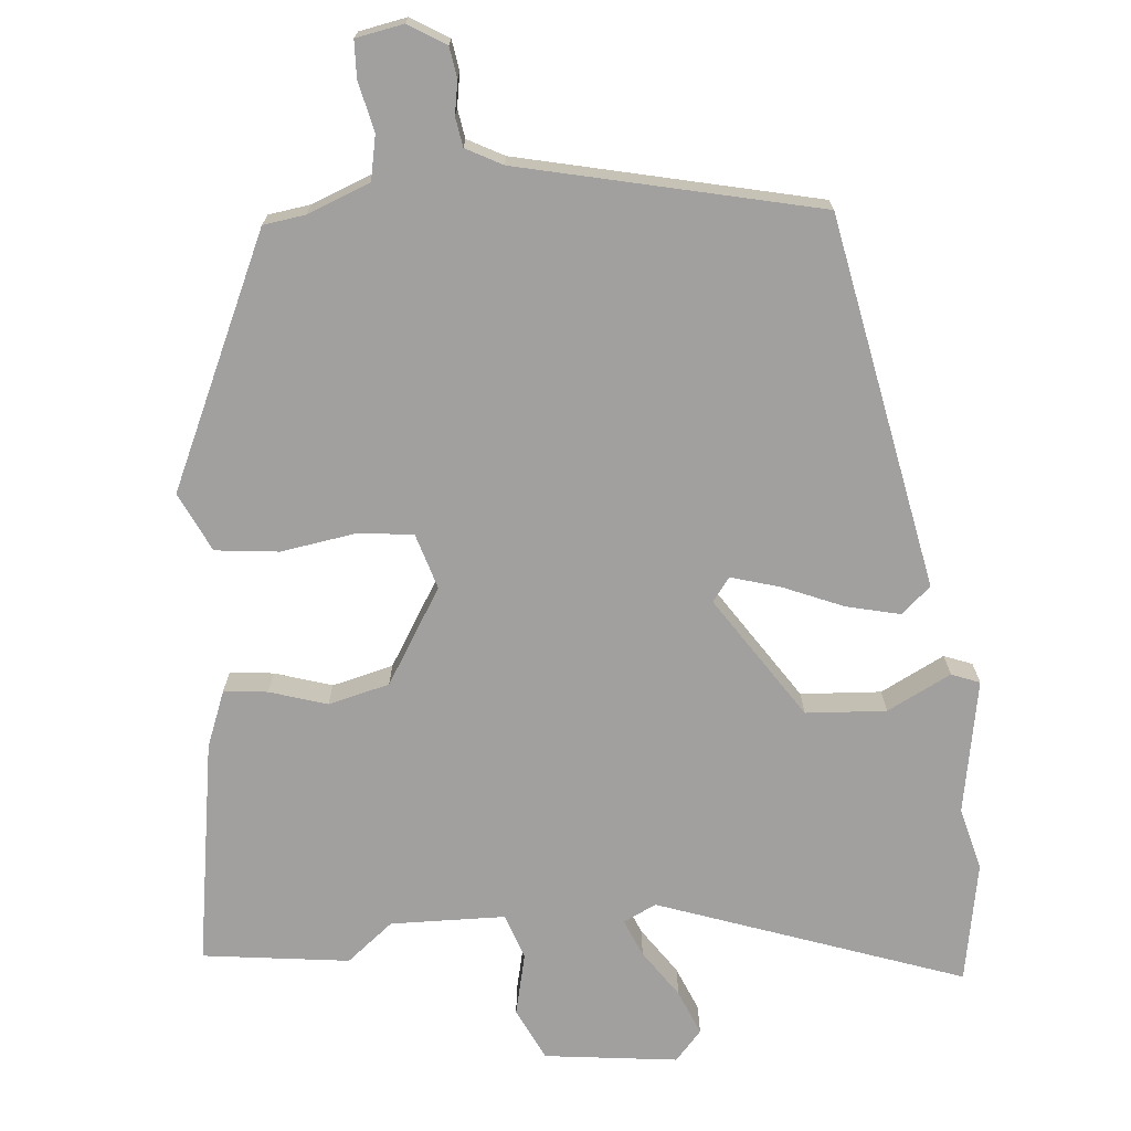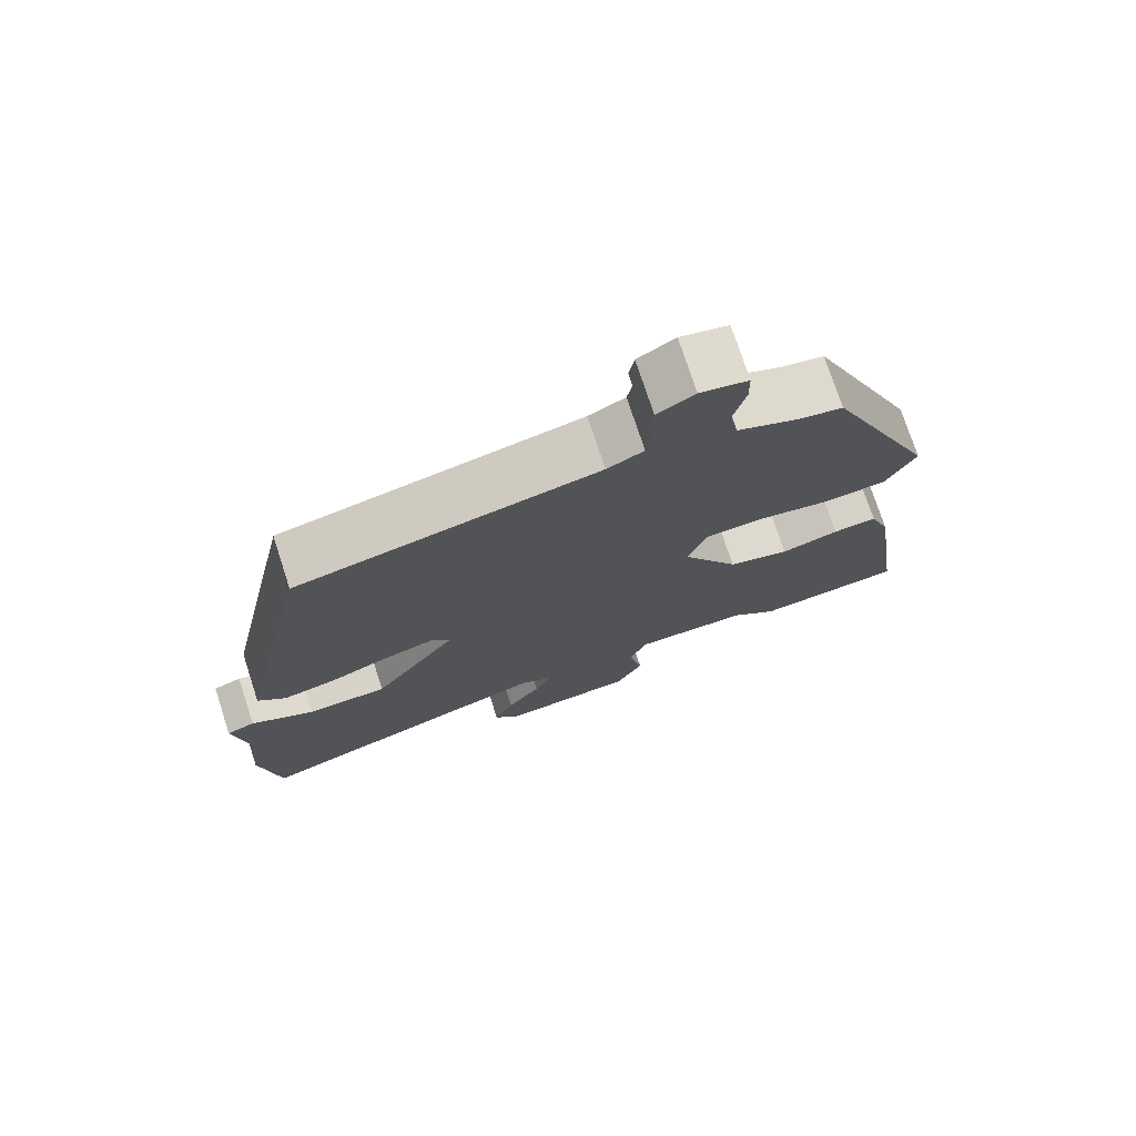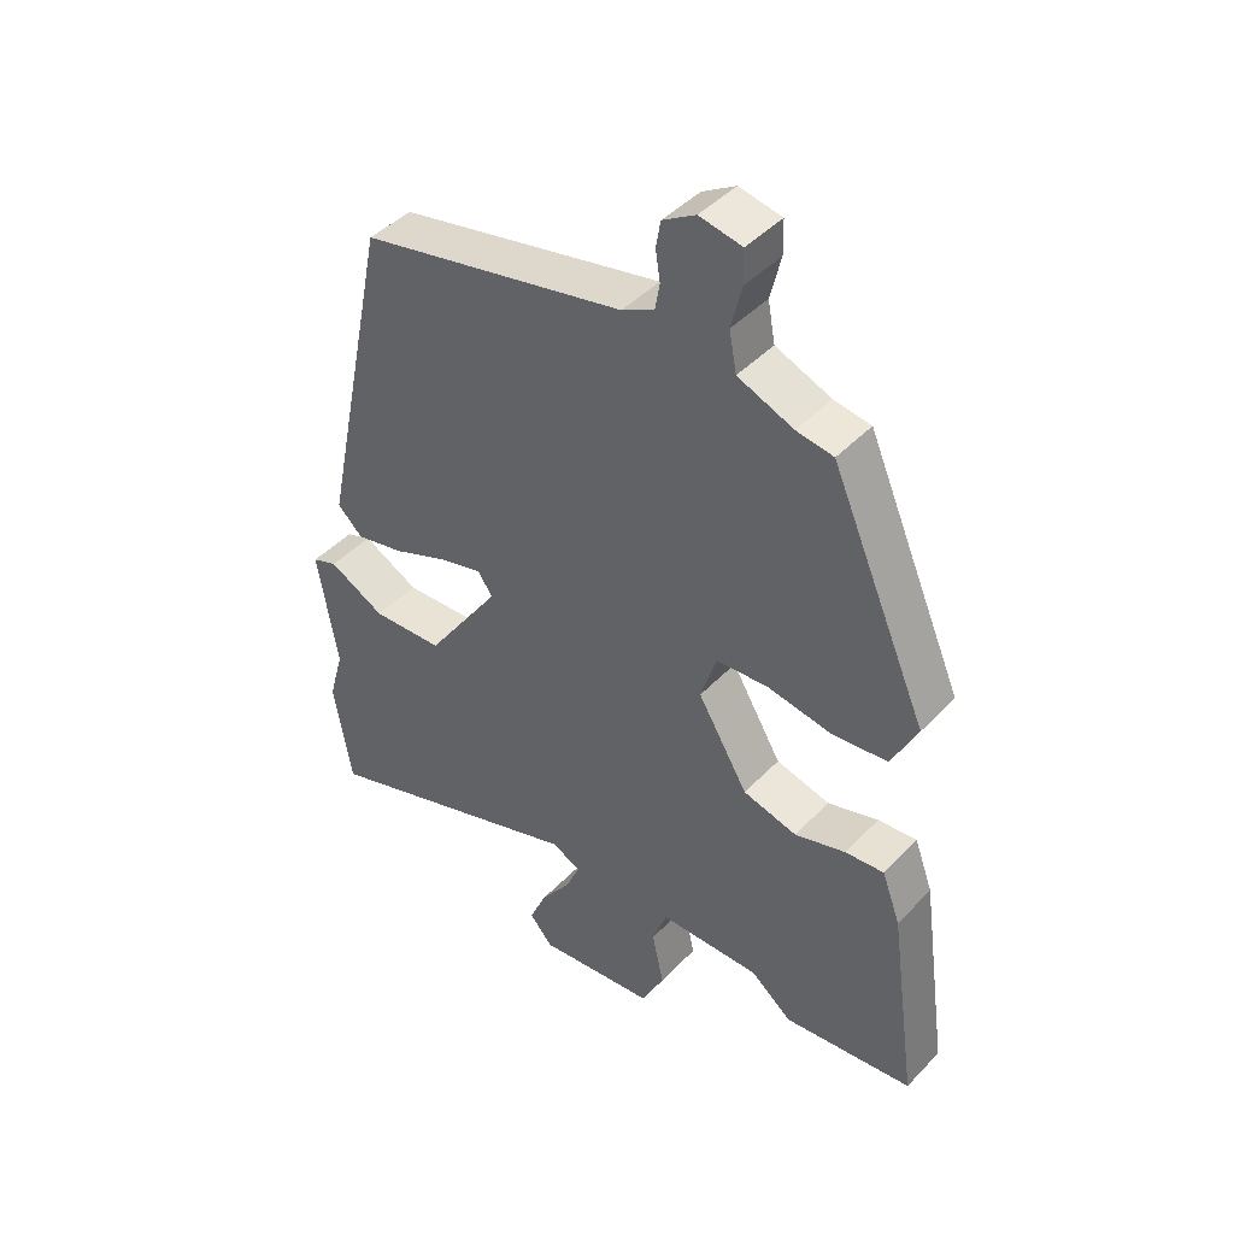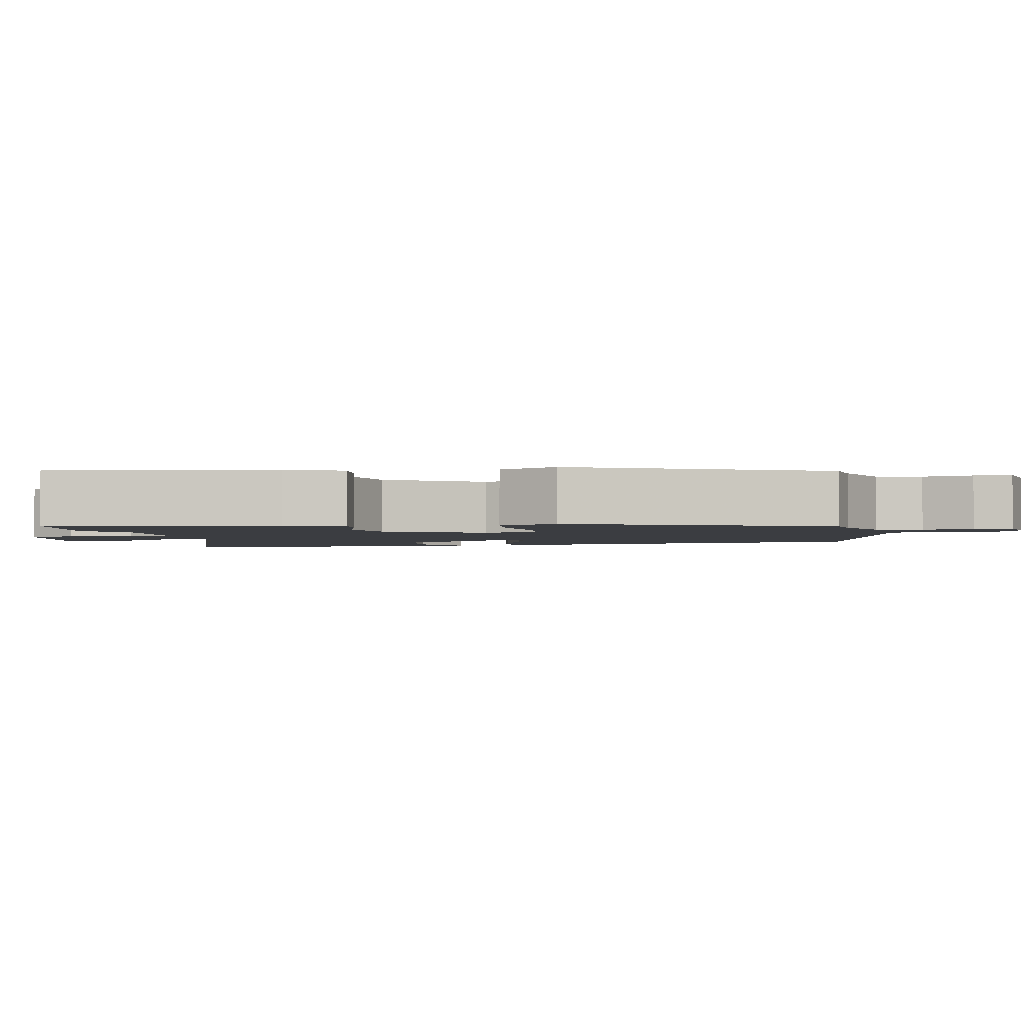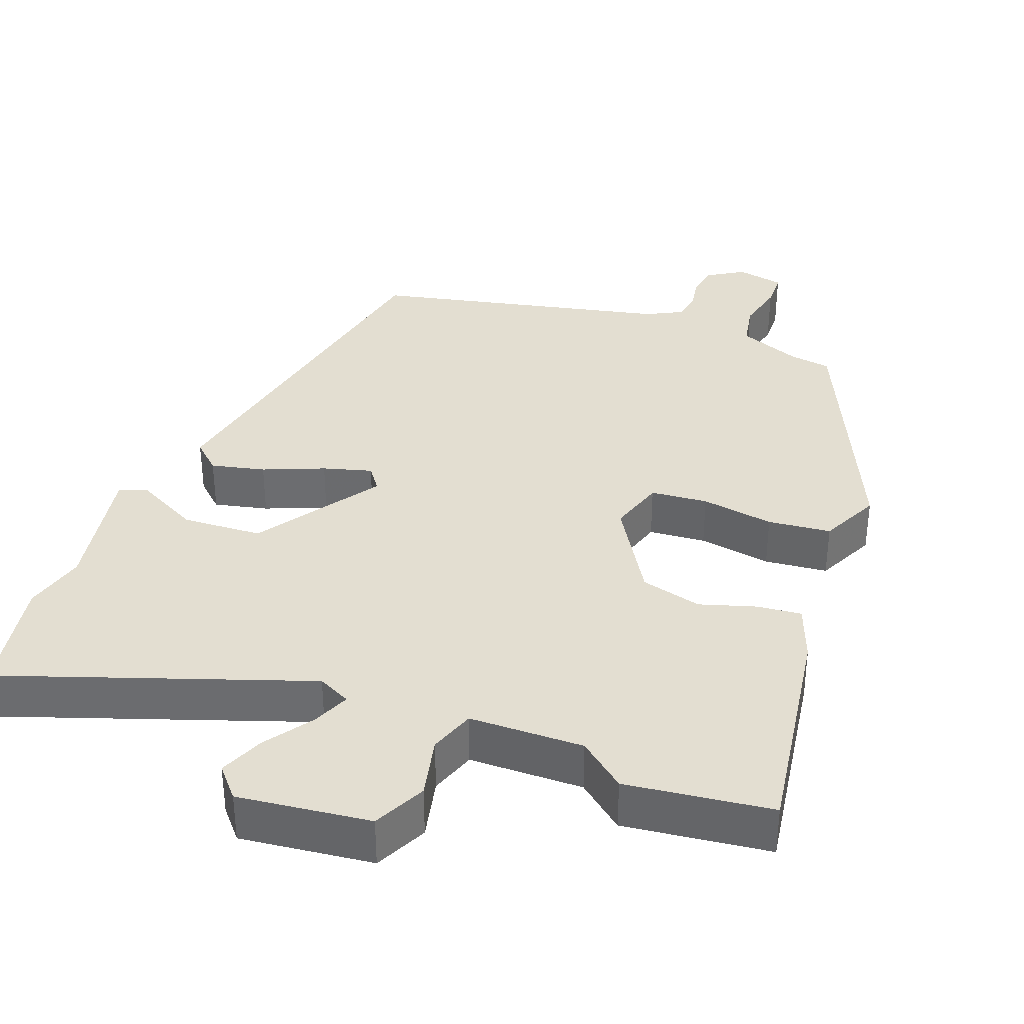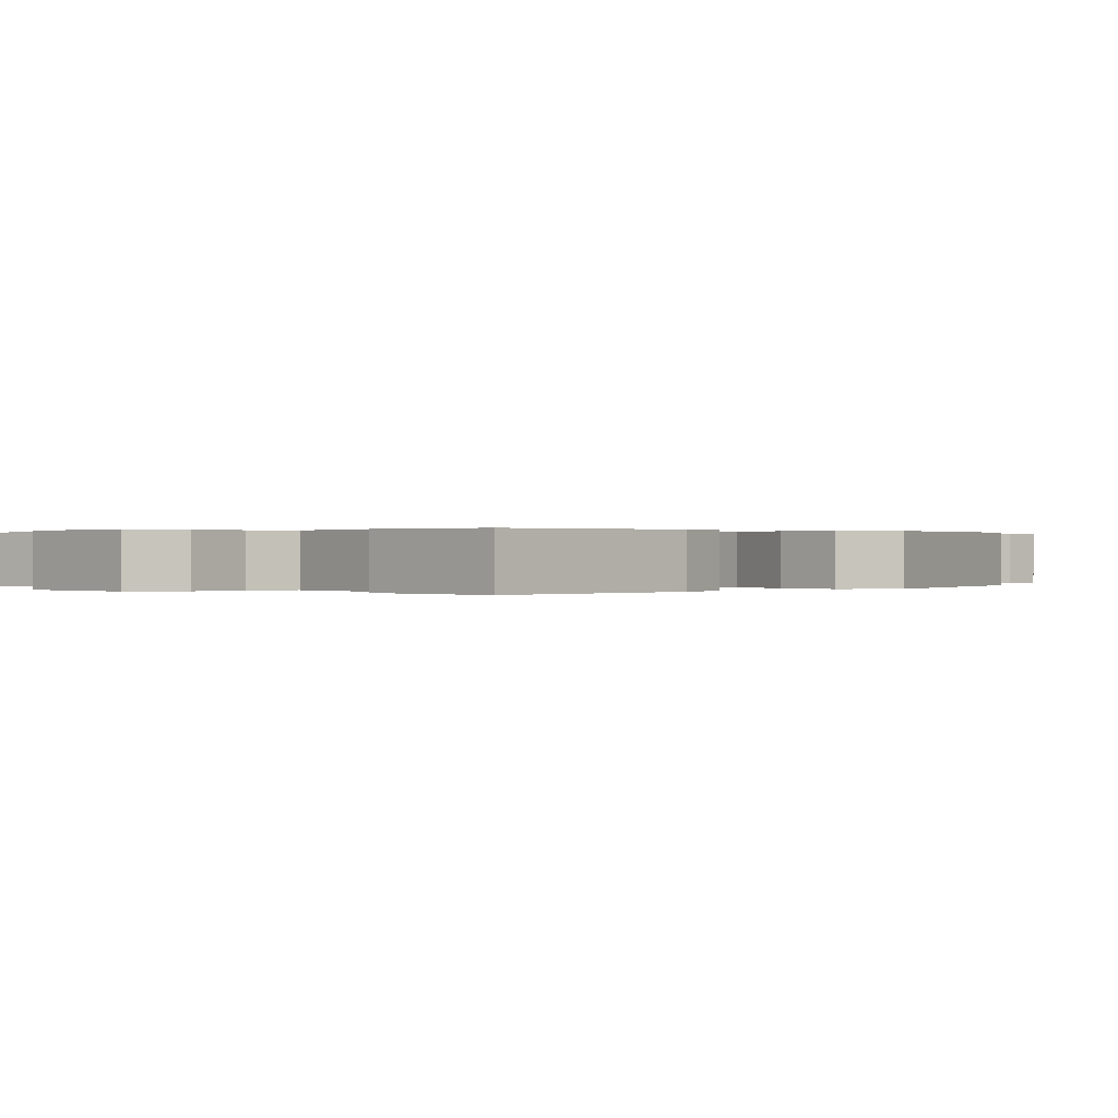
<metadata>
{"format":"obj","ext":"obj","renderer":"f3d","projection":"perspective","resolution":1024,"background":"white","views":[{"elev":-71.8,"azim":4.2,"up":"+Y"},{"elev":74.9,"azim":161.9,"up":"+Z"},{"elev":44.0,"azim":-140.1,"up":"+Z"},{"elev":-2.3,"azim":-79.8,"up":"+Y"},{"elev":36.1,"azim":-159.9,"up":"+Y"},{"elev":0.2,"azim":-128.5,"up":"+Y"}]}
</metadata>
<code>
v 0.51 0.07 -0.44
v 0.483 0.07 -0.602
v 0.073 0.07 -0.464
v 0.029 0.07 -0.486
v 0.051 0.07 -0.536
v 0.096 0.07 -0.599
v 0.122 0.07 -0.659
v 0.087 0.07 -0.7
v -0.092 0.07 -0.681
v -0.127 0.07 -0.611
v -0.109 0.07 -0.528
v -0.131 0.07 -0.467
v -0.285 0.07 -0.466
v -0.347 0.07 -0.517
v -0.544 0.07 -0.495
v -0.501 0.07 -0.192
v -0.473 0.07 -0.116
v -0.414 0.07 -0.121
v -0.337 0.07 -0.144
v -0.255 0.07 -0.122
v -0.179 0.07 0.006
v -0.203 0.07 0.081
v -0.28 0.07 0.087
v -0.378 0.07 0.07
v -0.463 0.07 0.078
v -0.502 0.07 0.157
v -0.355 0.07 0.494
v -0.299 0.07 0.503
v -0.215 0.07 0.537
v -0.204 0.07 0.597
v -0.22 0.07 0.663
v -0.219 0.07 0.713
v -0.155 0.07 0.726
v -0.105 0.07 0.696
v -0.098 0.07 0.655
v -0.105 0.07 0.61
v -0.098 0.07 0.571
v -0.049 0.07 0.546
v 0.352 0.07 0.461
v 0.456 0.07 -0.038
v 0.418 0.07 -0.074
v 0.345 0.07 -0.058
v 0.263 0.07 -0.025
v 0.197 0.07 -0.007
v 0.174 0.07 -0.039
v 0.286 0.07 -0.202
v 0.394 0.07 -0.207
v 0.479 0.07 -0.162
v 0.517 0.07 -0.176
v 0.487 0.07 -0.357
v 0.51 0 -0.44
v 0.483 0 -0.602
v 0.073 0 -0.464
v 0.029 0 -0.486
v 0.051 0 -0.536
v 0.096 0 -0.599
v 0.122 0 -0.659
v 0.087 0 -0.7
v -0.092 0 -0.681
v -0.127 0 -0.611
v -0.109 0 -0.528
v -0.131 0 -0.467
v -0.285 0 -0.466
v -0.347 0 -0.517
v -0.544 0 -0.495
v -0.501 0 -0.192
v -0.473 0 -0.116
v -0.414 0 -0.121
v -0.337 0 -0.144
v -0.255 0 -0.122
v -0.179 0 0.006
v -0.203 0 0.081
v -0.28 0 0.087
v -0.378 0 0.07
v -0.463 0 0.078
v -0.502 0 0.157
v -0.355 0 0.494
v -0.299 0 0.503
v -0.215 0 0.537
v -0.204 0 0.597
v -0.22 0 0.663
v -0.219 0 0.713
v -0.155 0 0.726
v -0.105 0 0.696
v -0.098 0 0.655
v -0.105 0 0.61
v -0.098 0 0.571
v -0.049 0 0.546
v 0.352 0 0.461
v 0.456 0 -0.038
v 0.418 0 -0.074
v 0.345 0 -0.058
v 0.263 0 -0.025
v 0.197 0 -0.007
v 0.174 0 -0.039
v 0.286 0 -0.202
v 0.394 0 -0.207
v 0.479 0 -0.162
v 0.517 0 -0.176
v 0.487 0 -0.357
f 47 48 49 50
f 46 47 50 1
f 40 41 42 43
f 38 39 40 43
f 37 38 43 44
f 33 34 35 36
f 33 36 37
f 30 31 32 33
f 29 30 33 37
f 28 29 37 44
f 23 24 25 26
f 22 23 26 27
f 16 17 18 19
f 16 19 20
f 13 14 15 16
f 12 13 16 20
f 11 12 20 21
f 9 10 11
f 8 9 11
f 5 6 7 8
f 4 5 8 11
f 3 4 11 21
f 46 1 2 3
f 45 46 3 21
f 44 45 21 22
f 22 27 28 44
f 100 99 98 97
f 51 100 97 96
f 93 92 91 90
f 93 90 89 88
f 94 93 88 87
f 86 85 84 83
f 87 86 83
f 83 82 81 80
f 87 83 80 79
f 94 87 79 78
f 76 75 74 73
f 77 76 73 72
f 69 68 67 66
f 70 69 66
f 66 65 64 63
f 70 66 63 62
f 71 70 62 61
f 61 60 59
f 61 59 58
f 58 57 56 55
f 61 58 55 54
f 71 61 54 53
f 53 52 51 96
f 71 53 96 95
f 72 71 95 94
f 94 78 77 72
f 1 51 52 2
f 2 52 53 3
f 3 53 54 4
f 4 54 55 5
f 5 55 56 6
f 6 56 57 7
f 7 57 58 8
f 8 58 59 9
f 9 59 60 10
f 10 60 61 11
f 11 61 62 12
f 12 62 63 13
f 13 63 64 14
f 14 64 65 15
f 15 65 66 16
f 16 66 67 17
f 17 67 68 18
f 18 68 69 19
f 19 69 70 20
f 20 70 71 21
f 21 71 72 22
f 22 72 73 23
f 23 73 74 24
f 24 74 75 25
f 25 75 76 26
f 26 76 77 27
f 27 77 78 28
f 28 78 79 29
f 29 79 80 30
f 30 80 81 31
f 31 81 82 32
f 32 82 83 33
f 33 83 84 34
f 34 84 85 35
f 35 85 86 36
f 36 86 87 37
f 37 87 88 38
f 38 88 89 39
f 39 89 90 40
f 40 90 91 41
f 41 91 92 42
f 42 92 93 43
f 43 93 94 44
f 44 94 95 45
f 45 95 96 46
f 46 96 97 47
f 47 97 98 48
f 48 98 99 49
f 49 99 100 50
f 50 100 51 1

</code>
